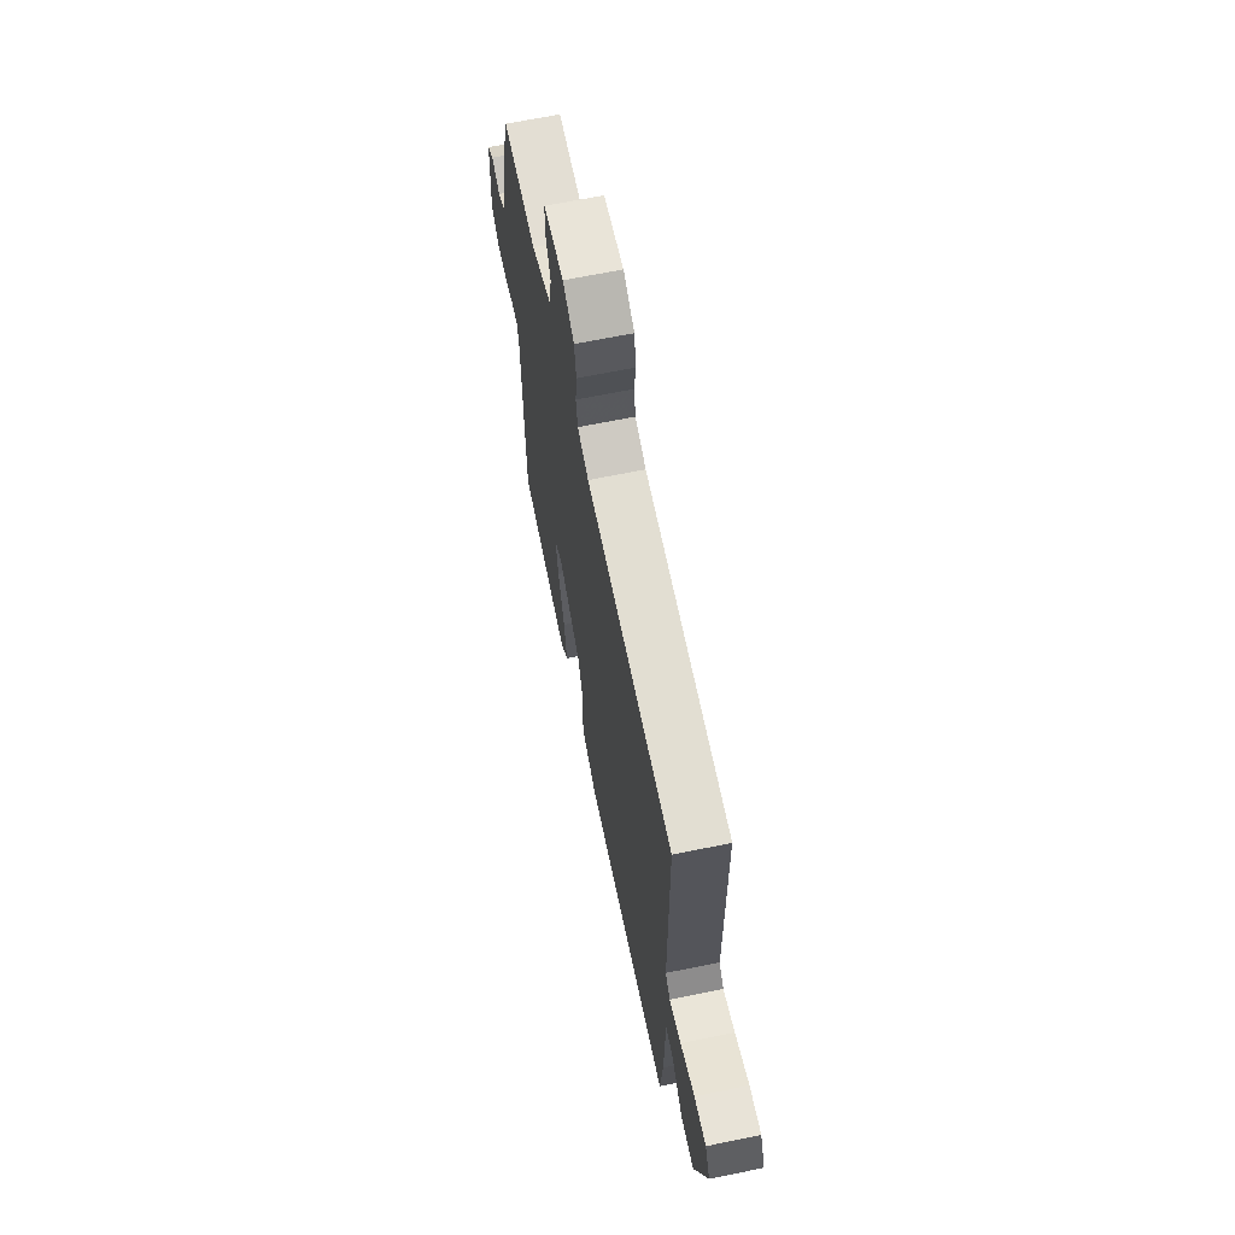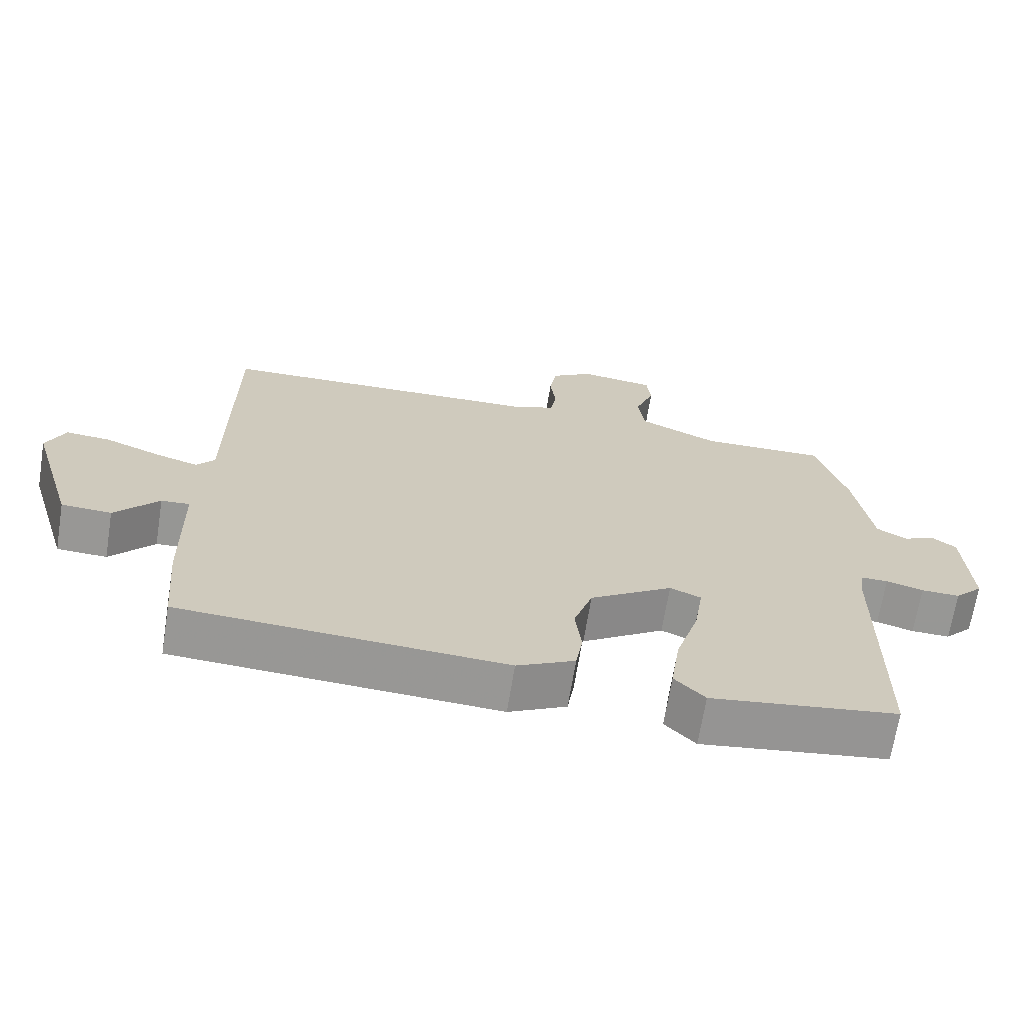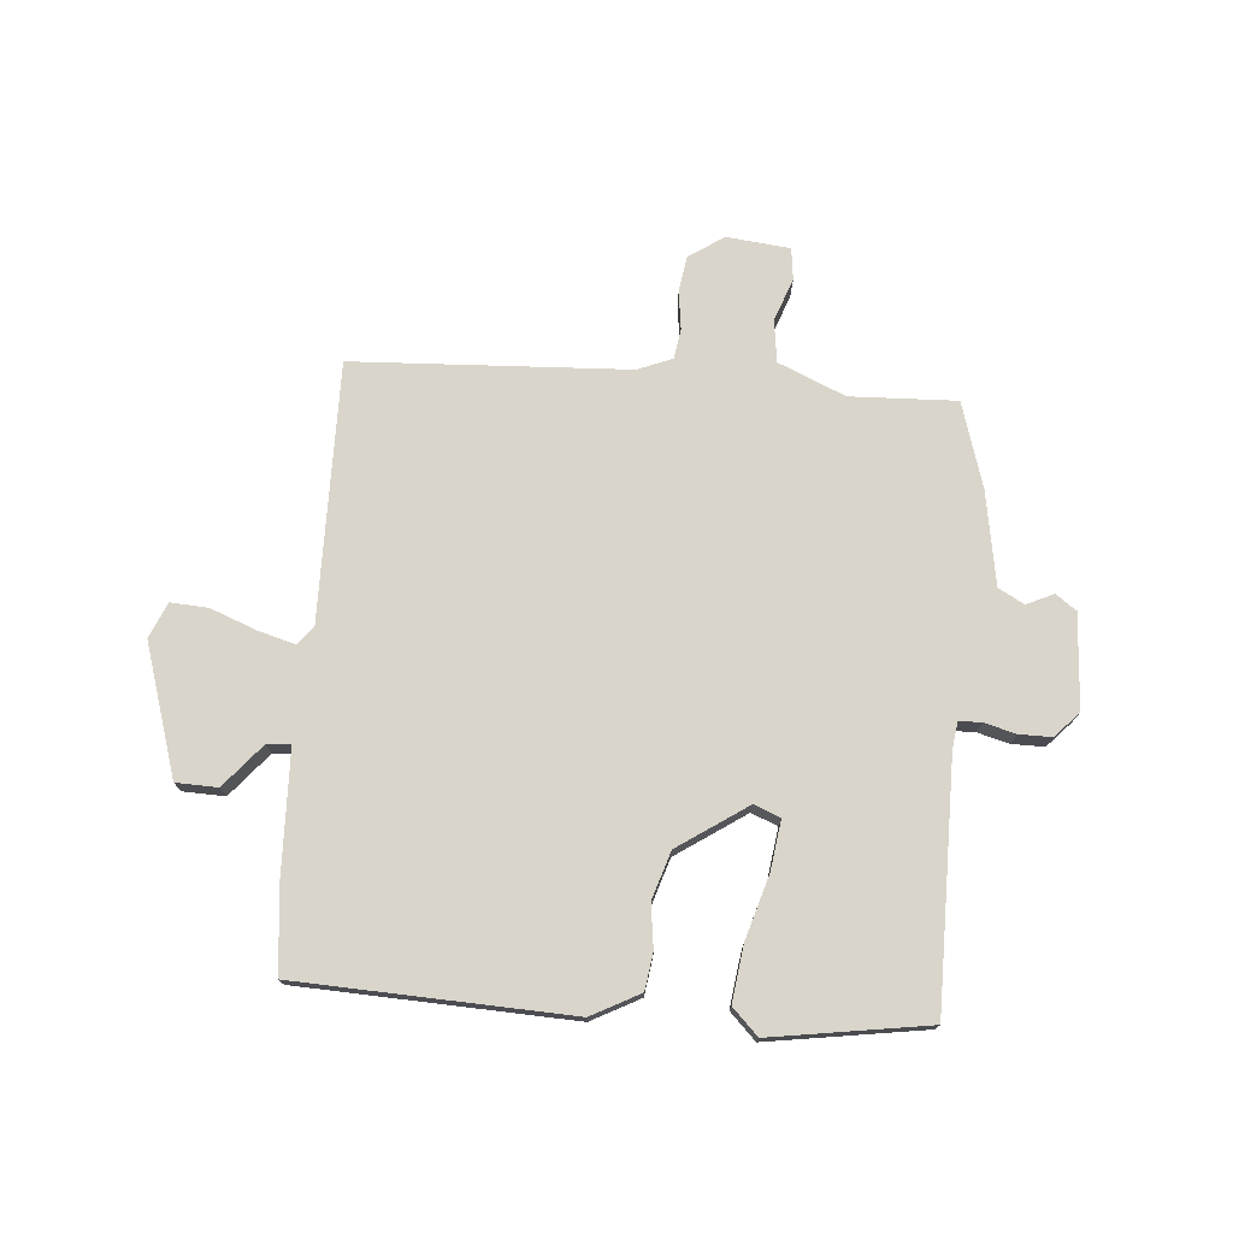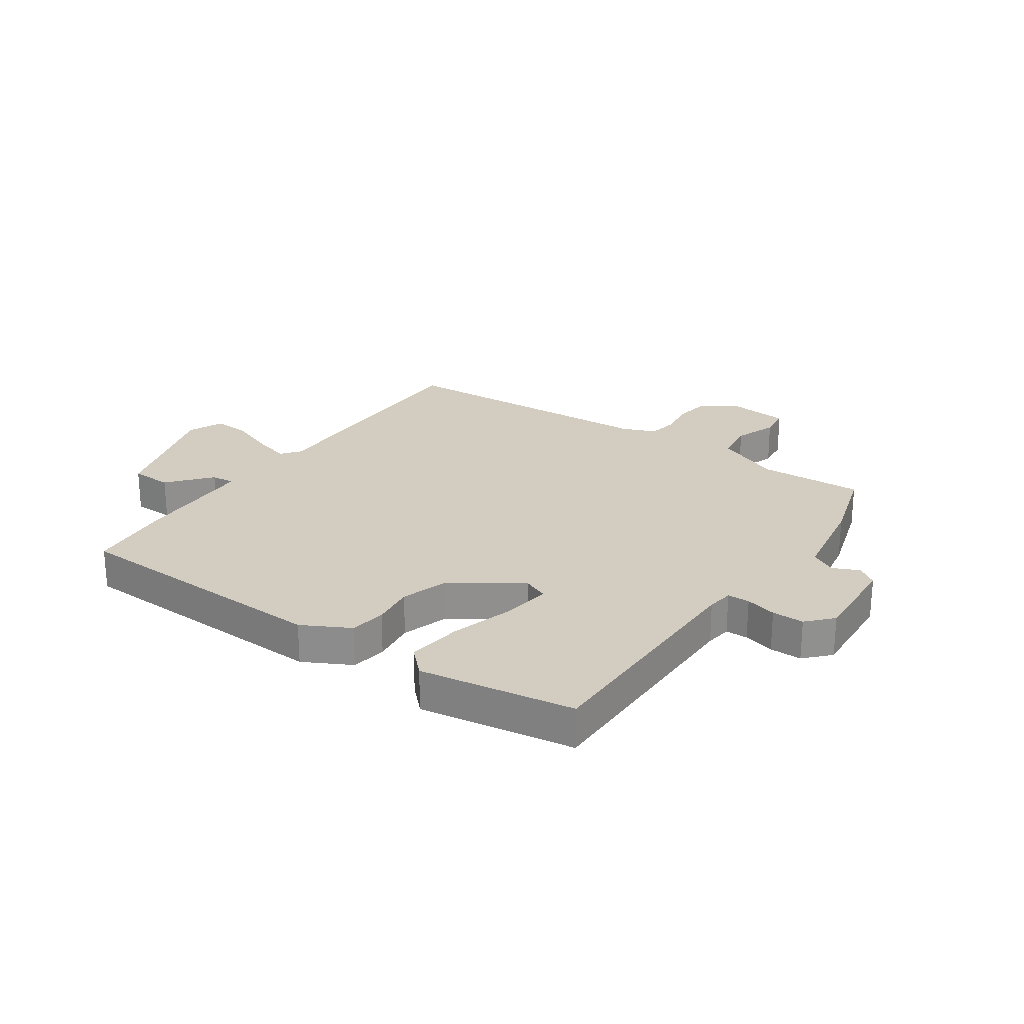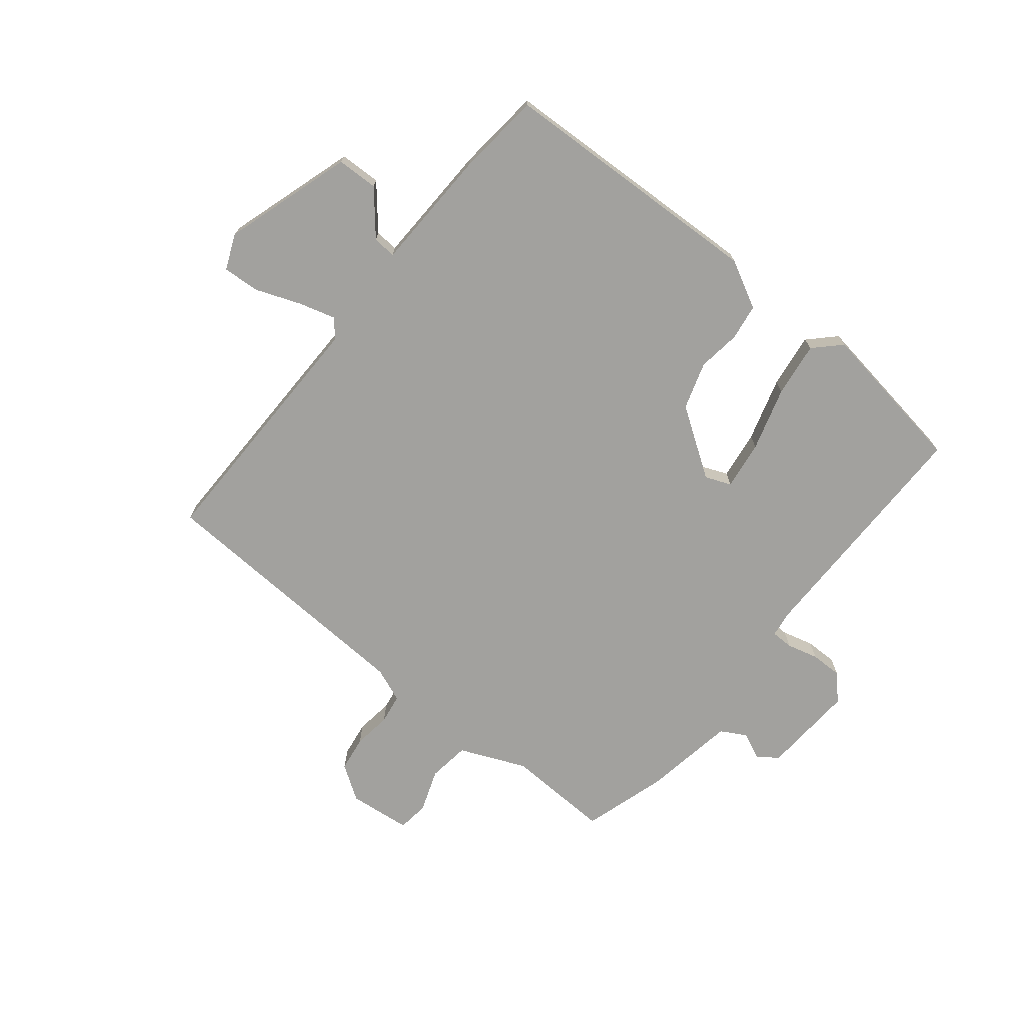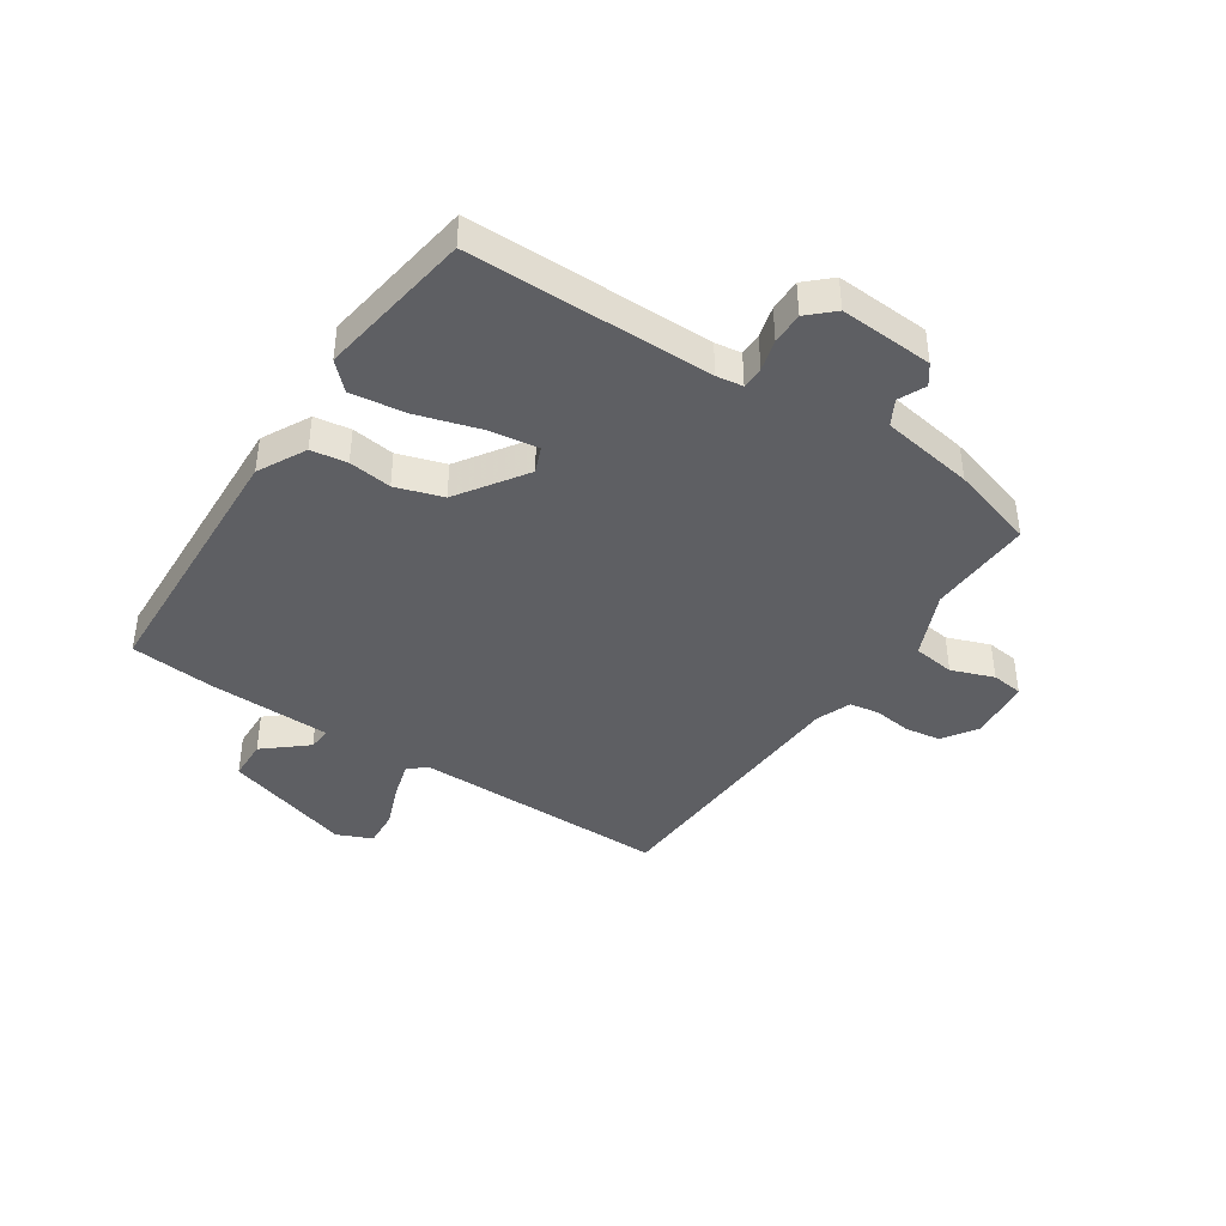
<metadata>
{"format":"obj","ext":"obj","renderer":"f3d","projection":"perspective","resolution":1024,"background":"white","views":[{"elev":65.8,"azim":78.3,"up":"+Z"},{"elev":-68.1,"azim":170.8,"up":"+Z"},{"elev":74.5,"azim":-176.1,"up":"+Y"},{"elev":24.6,"azim":-146.1,"up":"+Y"},{"elev":-72.1,"azim":140.4,"up":"+Y"},{"elev":-41.3,"azim":-124.1,"up":"+Y"}]}
</metadata>
<code>
v -0.5 0.07 -0.5
v -0.505 0.07 -0.076
v -0.512 0.07 -0.03
v -0.551 0.07 -0.03
v -0.605 0.07 -0.045
v -0.661 0.07 -0.046
v -0.702 0.07 -0.003
v -0.694 0.07 0.16
v -0.659 0.07 0.186
v -0.612 0.07 0.165
v -0.568 0.07 0.19
v -0.543 0.07 0.352
v -0.5 0.07 0.5
v -0.317 0.07 0.495
v -0.202 0.07 0.546
v -0.193 0.07 0.619
v -0.221 0.07 0.693
v -0.215 0.07 0.748
v -0.106 0.07 0.761
v -0.045 0.07 0.721
v -0.035 0.07 0.659
v -0.043 0.07 0.593
v -0.034 0.07 0.541
v 0.026 0.07 0.518
v 0.5 0.07 0.5
v 0.501 0.07 0.054
v 0.527 0.07 0.022
v 0.591 0.07 0.041
v 0.669 0.07 0.072
v 0.734 0.07 0.077
v 0.761 0.07 0.016
v 0.693 0.07 -0.21
v 0.621 0.07 -0.213
v 0.558 0.07 -0.14
v 0.517 0.07 -0.137
v 0.513 0.07 -0.353
v 0.5 0.07 -0.5
v 0.031 0.07 -0.525
v -0.053 0.07 -0.482
v -0.063 0.07 -0.419
v -0.054 0.07 -0.344
v -0.081 0.07 -0.262
v -0.201 0.07 -0.183
v -0.246 0.07 -0.202
v -0.233 0.07 -0.287
v -0.199 0.07 -0.397
v -0.185 0.07 -0.493
v -0.229 0.07 -0.538
v -0.5 0 -0.5
v -0.505 0 -0.076
v -0.512 0 -0.03
v -0.551 0 -0.03
v -0.605 0 -0.045
v -0.661 0 -0.046
v -0.702 0 -0.003
v -0.694 0 0.16
v -0.659 0 0.186
v -0.612 0 0.165
v -0.568 0 0.19
v -0.543 0 0.352
v -0.5 0 0.5
v -0.317 0 0.495
v -0.202 0 0.546
v -0.193 0 0.619
v -0.221 0 0.693
v -0.215 0 0.748
v -0.106 0 0.761
v -0.045 0 0.721
v -0.035 0 0.659
v -0.043 0 0.593
v -0.034 0 0.541
v 0.026 0 0.518
v 0.5 0 0.5
v 0.501 0 0.054
v 0.527 0 0.022
v 0.591 0 0.041
v 0.669 0 0.072
v 0.734 0 0.077
v 0.761 0 0.016
v 0.693 0 -0.21
v 0.621 0 -0.213
v 0.558 0 -0.14
v 0.517 0 -0.137
v 0.513 0 -0.353
v 0.5 0 -0.5
v 0.031 0 -0.525
v -0.053 0 -0.482
v -0.063 0 -0.419
v -0.054 0 -0.344
v -0.081 0 -0.262
v -0.201 0 -0.183
v -0.246 0 -0.202
v -0.233 0 -0.287
v -0.199 0 -0.397
v -0.185 0 -0.493
v -0.229 0 -0.538
f 48 1 2
f 47 48 2
f 46 47 2
f 45 46 2
f 44 45 2 3
f 43 44 3
f 39 40 41
f 38 39 41
f 37 38 41
f 36 37 41
f 35 36 41
f 35 41 42
f 32 33 34
f 31 32 34
f 30 31 34
f 29 30 34
f 28 29 34
f 27 28 34 35
f 35 42 43
f 27 35 43
f 26 27 43
f 20 21 22
f 19 20 22
f 18 19 22
f 17 18 22
f 16 17 22
f 15 16 22 23
f 14 15 23 24
f 11 12 13 14
f 8 9 10
f 7 8 10
f 6 7 10
f 5 6 10
f 4 5 10
f 3 4 10 11
f 25 26 43
f 24 25 43
f 14 24 43
f 11 14 43
f 3 11 43
f 50 49 96
f 50 96 95
f 50 95 94
f 50 94 93
f 51 50 93 92
f 51 92 91
f 89 88 87
f 89 87 86
f 89 86 85
f 89 85 84
f 89 84 83
f 90 89 83
f 82 81 80
f 82 80 79
f 82 79 78
f 82 78 77
f 82 77 76
f 83 82 76 75
f 91 90 83
f 91 83 75
f 91 75 74
f 70 69 68
f 70 68 67
f 70 67 66
f 70 66 65
f 70 65 64
f 71 70 64 63
f 72 71 63 62
f 62 61 60 59
f 58 57 56
f 58 56 55
f 58 55 54
f 58 54 53
f 58 53 52
f 59 58 52 51
f 91 74 73
f 91 73 72
f 91 72 62
f 91 62 59
f 91 59 51
f 1 49 50 2
f 2 50 51 3
f 3 51 52 4
f 4 52 53 5
f 5 53 54 6
f 6 54 55 7
f 7 55 56 8
f 8 56 57 9
f 9 57 58 10
f 10 58 59 11
f 11 59 60 12
f 12 60 61 13
f 13 61 62 14
f 14 62 63 15
f 15 63 64 16
f 16 64 65 17
f 17 65 66 18
f 18 66 67 19
f 19 67 68 20
f 20 68 69 21
f 21 69 70 22
f 22 70 71 23
f 23 71 72 24
f 24 72 73 25
f 25 73 74 26
f 26 74 75 27
f 27 75 76 28
f 28 76 77 29
f 29 77 78 30
f 30 78 79 31
f 31 79 80 32
f 32 80 81 33
f 33 81 82 34
f 34 82 83 35
f 35 83 84 36
f 36 84 85 37
f 37 85 86 38
f 38 86 87 39
f 39 87 88 40
f 40 88 89 41
f 41 89 90 42
f 42 90 91 43
f 43 91 92 44
f 44 92 93 45
f 45 93 94 46
f 46 94 95 47
f 47 95 96 48
f 48 96 49 1

</code>
